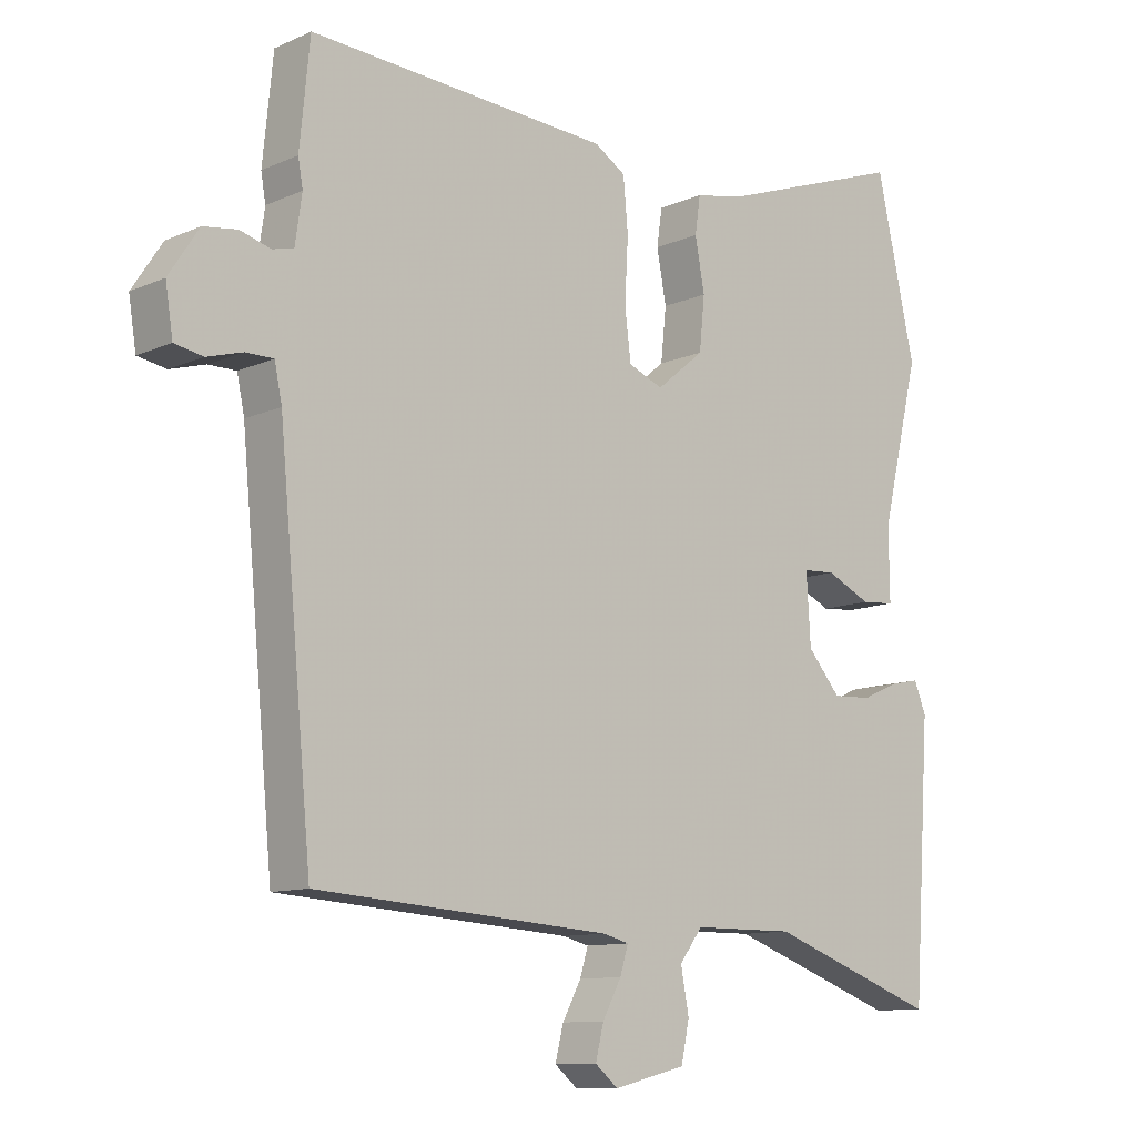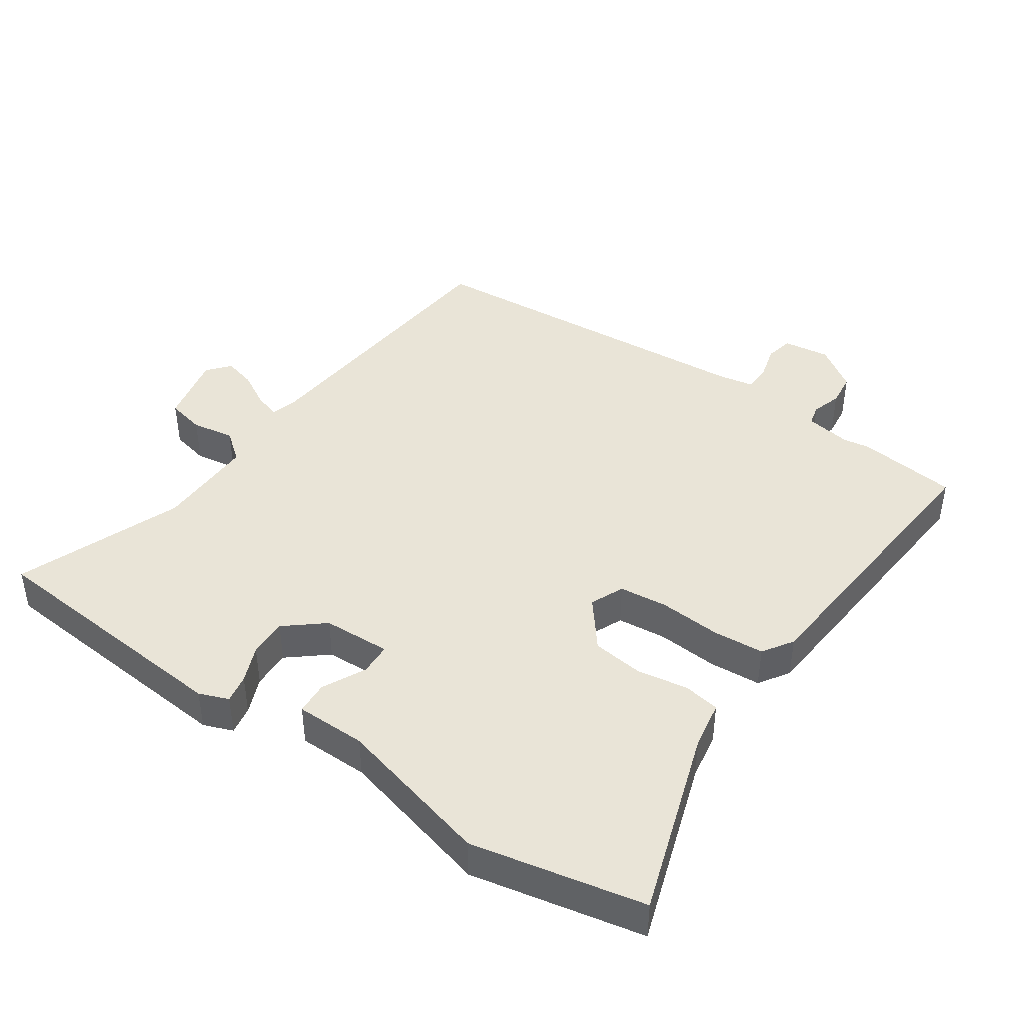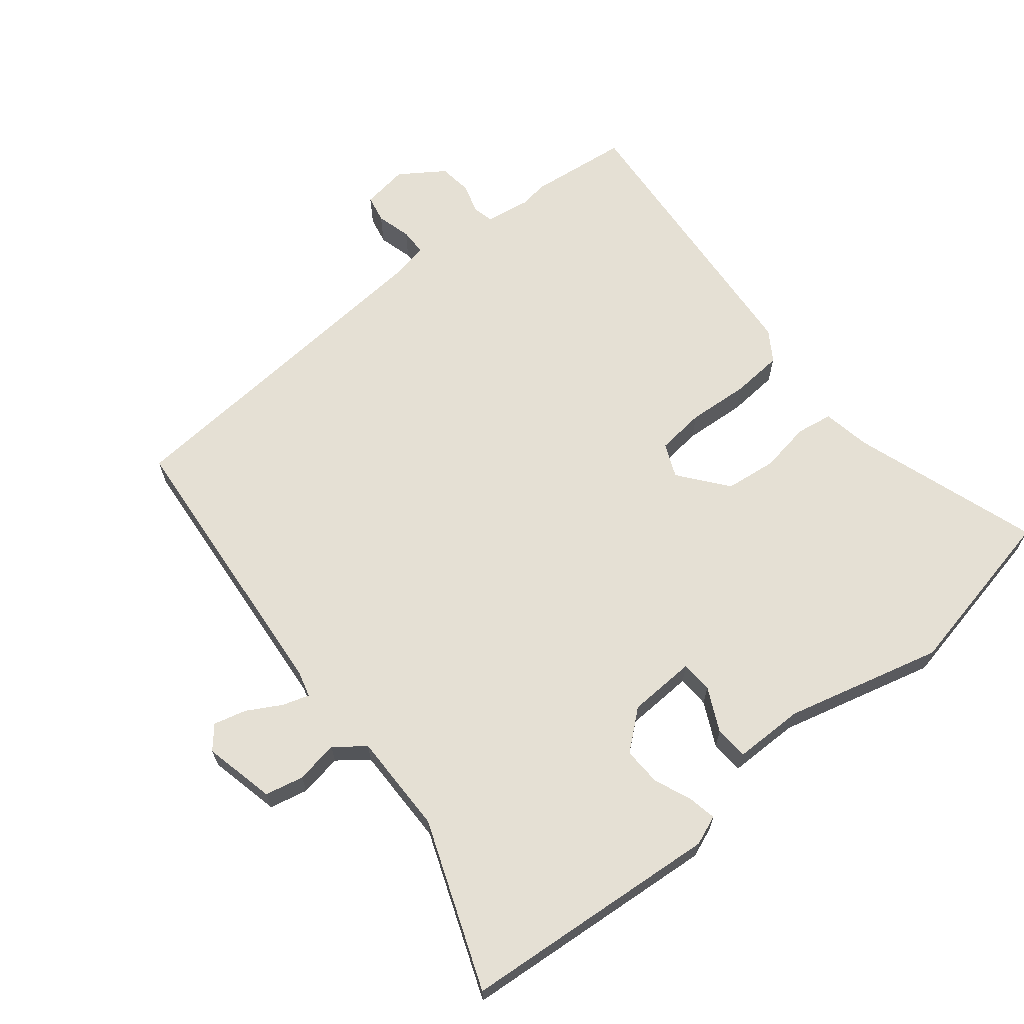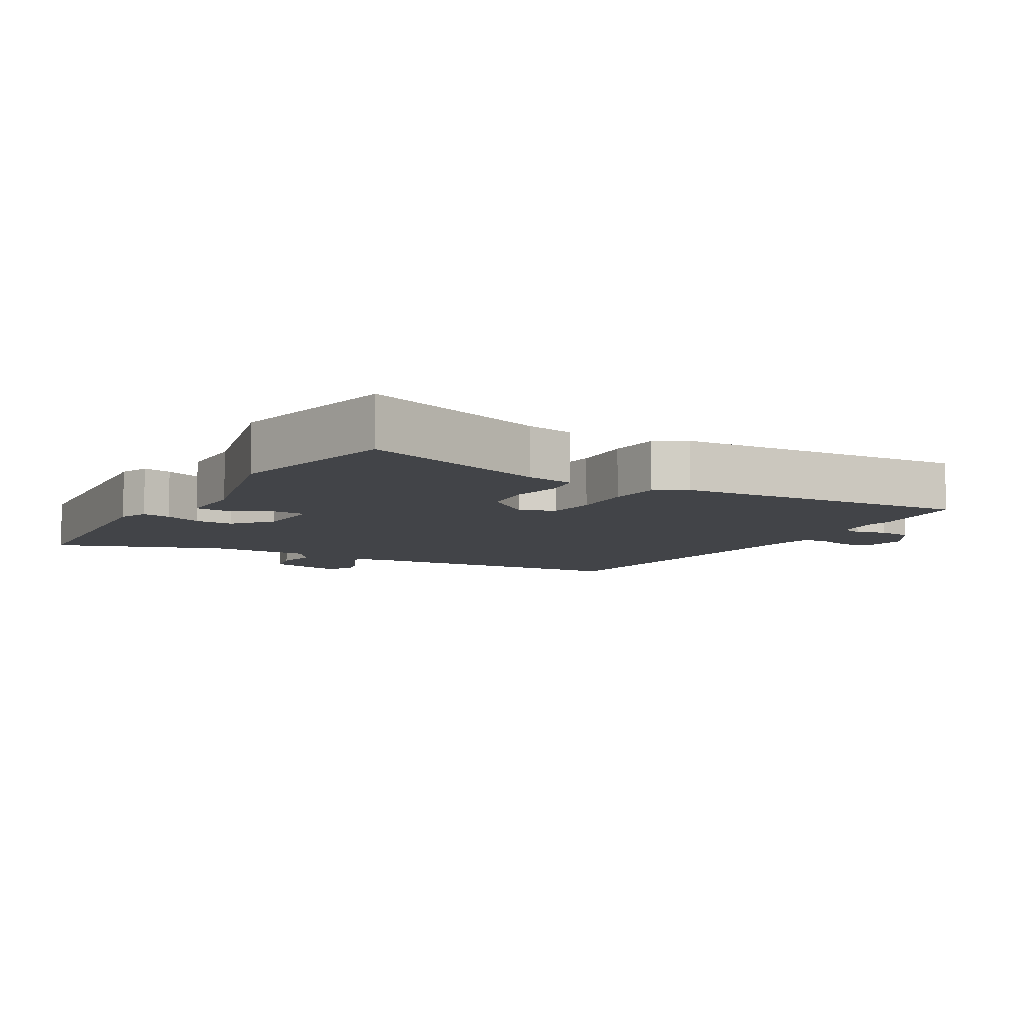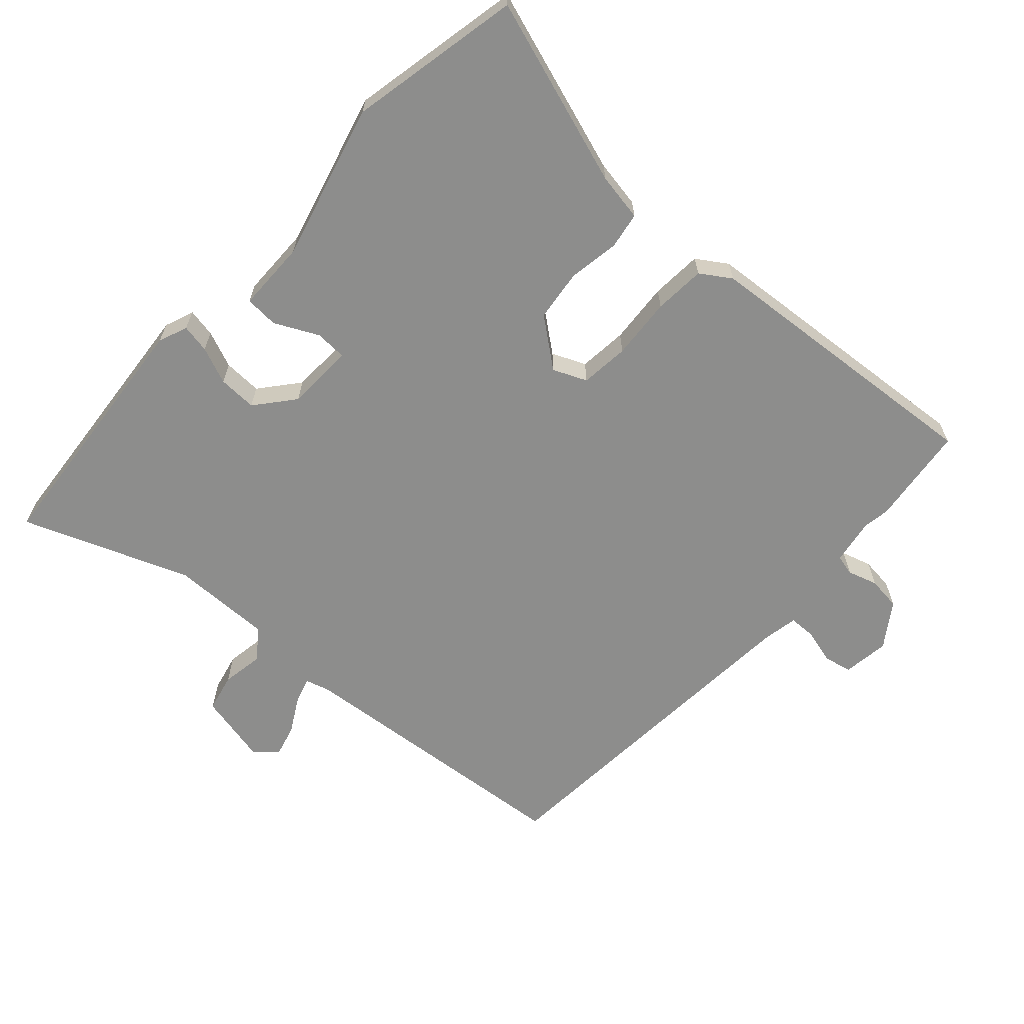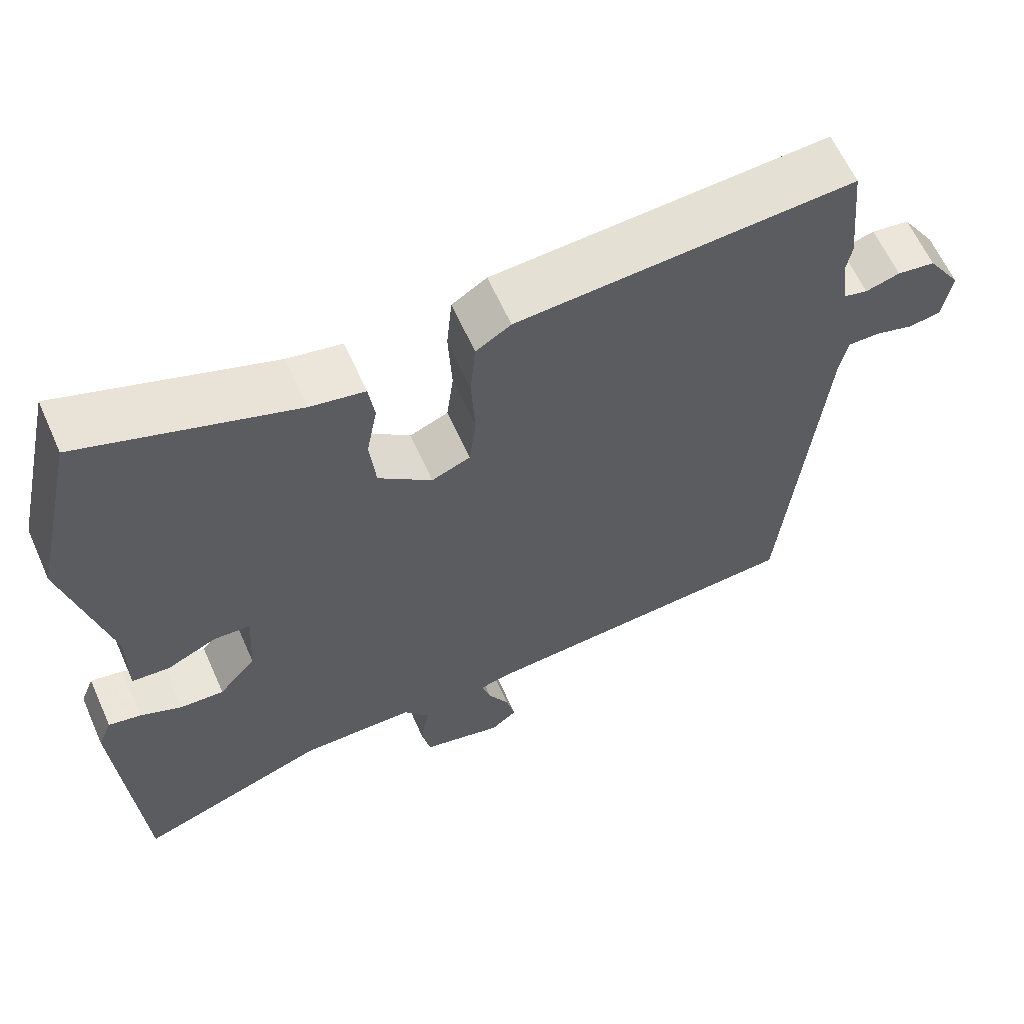
<metadata>
{"format":"obj","ext":"obj","renderer":"f3d","projection":"perspective","resolution":1024,"background":"white","views":[{"elev":-10.8,"azim":137.5,"up":"+Z"},{"elev":43.0,"azim":-54.4,"up":"+Y"},{"elev":65.8,"azim":-128.0,"up":"+Y"},{"elev":-8.0,"azim":-29.7,"up":"+Y"},{"elev":-64.5,"azim":-41.1,"up":"+Y"},{"elev":62.1,"azim":-24.0,"up":"+Z"}]}
</metadata>
<code>
v 0.479 0.07 -0.441
v 0.043 0.07 -0.472
v 0.005 0.07 -0.482
v 0.017 0.07 -0.522
v 0.045 0.07 -0.574
v 0.057 0.07 -0.623
v 0.023 0.07 -0.651
v -0.084 0.07 -0.625
v -0.096 0.07 -0.567
v -0.084 0.07 -0.503
v -0.118 0.07 -0.458
v -0.269 0.07 -0.457
v -0.521 0.07 -0.548
v -0.547 0.07 -0.157
v -0.529 0.07 -0.113
v -0.486 0.07 -0.122
v -0.431 0.07 -0.146
v -0.373 0.07 -0.149
v -0.324 0.07 -0.092
v -0.318 0.07 0.01
v -0.366 0.07 0.013
v -0.432 0.07 -0.018
v -0.482 0.07 -0.014
v -0.481 0.07 0.092
v -0.538 0.07 0.328
v -0.48 0.07 0.587
v -0.2 0.07 0.489
v -0.128 0.07 0.475
v -0.12 0.07 0.42
v -0.134 0.07 0.344
v -0.126 0.07 0.266
v -0.055 0.07 0.208
v -0.004 0.07 0.229
v 0.005 0.07 0.302
v 0 0.07 0.395
v 0.007 0.07 0.472
v 0.053 0.07 0.501
v 0.497 0.07 0.529
v 0.512 0.07 0.378
v 0.505 0.07 0.338
v 0.515 0.07 0.269
v 0.546 0.07 0.261
v 0.591 0.07 0.274
v 0.641 0.07 0.267
v 0.685 0.07 0.2
v 0.674 0.07 0.13
v 0.632 0.07 0.122
v 0.58 0.07 0.137
v 0.539 0.07 0.137
v 0.528 0.07 0.084
v 0.479 0 -0.441
v 0.043 0 -0.472
v 0.005 0 -0.482
v 0.017 0 -0.522
v 0.045 0 -0.574
v 0.057 0 -0.623
v 0.023 0 -0.651
v -0.084 0 -0.625
v -0.096 0 -0.567
v -0.084 0 -0.503
v -0.118 0 -0.458
v -0.269 0 -0.457
v -0.521 0 -0.548
v -0.547 0 -0.157
v -0.529 0 -0.113
v -0.486 0 -0.122
v -0.431 0 -0.146
v -0.373 0 -0.149
v -0.324 0 -0.092
v -0.318 0 0.01
v -0.366 0 0.013
v -0.432 0 -0.018
v -0.482 0 -0.014
v -0.481 0 0.092
v -0.538 0 0.328
v -0.48 0 0.587
v -0.2 0 0.489
v -0.128 0 0.475
v -0.12 0 0.42
v -0.134 0 0.344
v -0.126 0 0.266
v -0.055 0 0.208
v -0.004 0 0.229
v 0.005 0 0.302
v 0 0 0.395
v 0.007 0 0.472
v 0.053 0 0.501
v 0.497 0 0.529
v 0.512 0 0.378
v 0.505 0 0.338
v 0.515 0 0.269
v 0.546 0 0.261
v 0.591 0 0.274
v 0.641 0 0.267
v 0.685 0 0.2
v 0.674 0 0.13
v 0.632 0 0.122
v 0.58 0 0.137
v 0.539 0 0.137
v 0.528 0 0.084
f 46 47 48
f 45 46 48
f 44 45 48
f 43 44 48
f 42 43 48
f 41 42 48 49
f 38 39 40
f 37 38 40
f 36 37 40
f 35 36 40
f 34 35 40
f 33 34 40 41
f 41 49 50
f 33 41 50
f 32 33 50
f 27 28 29 30
f 27 30 31
f 26 27 31
f 25 26 31
f 24 25 31
f 24 31 32
f 23 24 32
f 22 23 32
f 21 22 32
f 15 16 17
f 14 15 17
f 13 14 17
f 12 13 17
f 11 12 17 18
f 8 9 10
f 7 8 10
f 6 7 10
f 5 6 10
f 4 5 10
f 3 4 10 11
f 11 18 19
f 3 11 19
f 2 3 19
f 20 21 32 50
f 19 20 50
f 2 19 50
f 1 2 50
f 98 97 96
f 98 96 95
f 98 95 94
f 98 94 93
f 98 93 92
f 99 98 92 91
f 90 89 88
f 90 88 87
f 90 87 86
f 90 86 85
f 90 85 84
f 91 90 84 83
f 100 99 91
f 100 91 83
f 100 83 82
f 80 79 78 77
f 81 80 77
f 81 77 76
f 81 76 75
f 81 75 74
f 82 81 74
f 82 74 73
f 82 73 72
f 82 72 71
f 67 66 65
f 67 65 64
f 67 64 63
f 67 63 62
f 68 67 62 61
f 60 59 58
f 60 58 57
f 60 57 56
f 60 56 55
f 60 55 54
f 61 60 54 53
f 69 68 61
f 69 61 53
f 69 53 52
f 100 82 71 70
f 100 70 69
f 100 69 52
f 100 52 51
f 1 51 52 2
f 2 52 53 3
f 3 53 54 4
f 4 54 55 5
f 5 55 56 6
f 6 56 57 7
f 7 57 58 8
f 8 58 59 9
f 9 59 60 10
f 10 60 61 11
f 11 61 62 12
f 12 62 63 13
f 13 63 64 14
f 14 64 65 15
f 15 65 66 16
f 16 66 67 17
f 17 67 68 18
f 18 68 69 19
f 19 69 70 20
f 20 70 71 21
f 21 71 72 22
f 22 72 73 23
f 23 73 74 24
f 24 74 75 25
f 25 75 76 26
f 26 76 77 27
f 27 77 78 28
f 28 78 79 29
f 29 79 80 30
f 30 80 81 31
f 31 81 82 32
f 32 82 83 33
f 33 83 84 34
f 34 84 85 35
f 35 85 86 36
f 36 86 87 37
f 37 87 88 38
f 38 88 89 39
f 39 89 90 40
f 40 90 91 41
f 41 91 92 42
f 42 92 93 43
f 43 93 94 44
f 44 94 95 45
f 45 95 96 46
f 46 96 97 47
f 47 97 98 48
f 48 98 99 49
f 49 99 100 50
f 50 100 51 1

</code>
